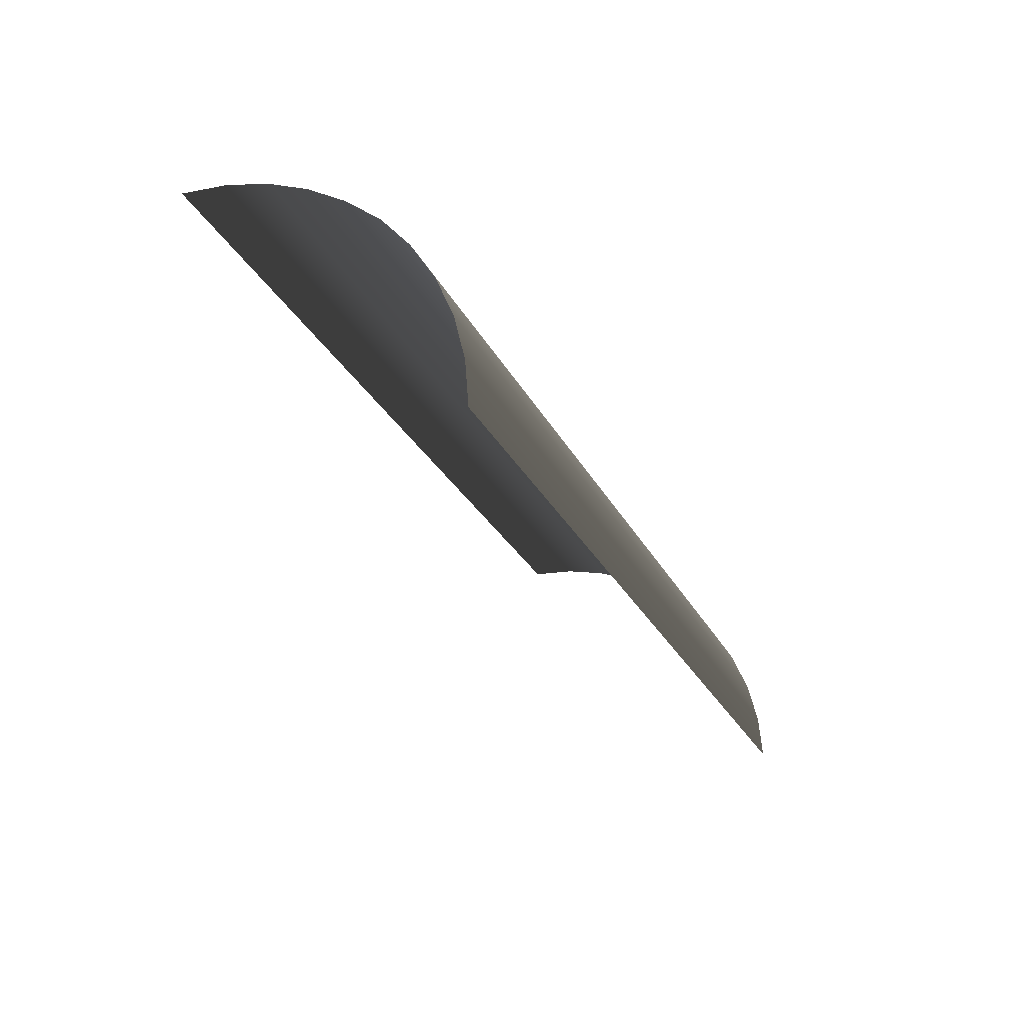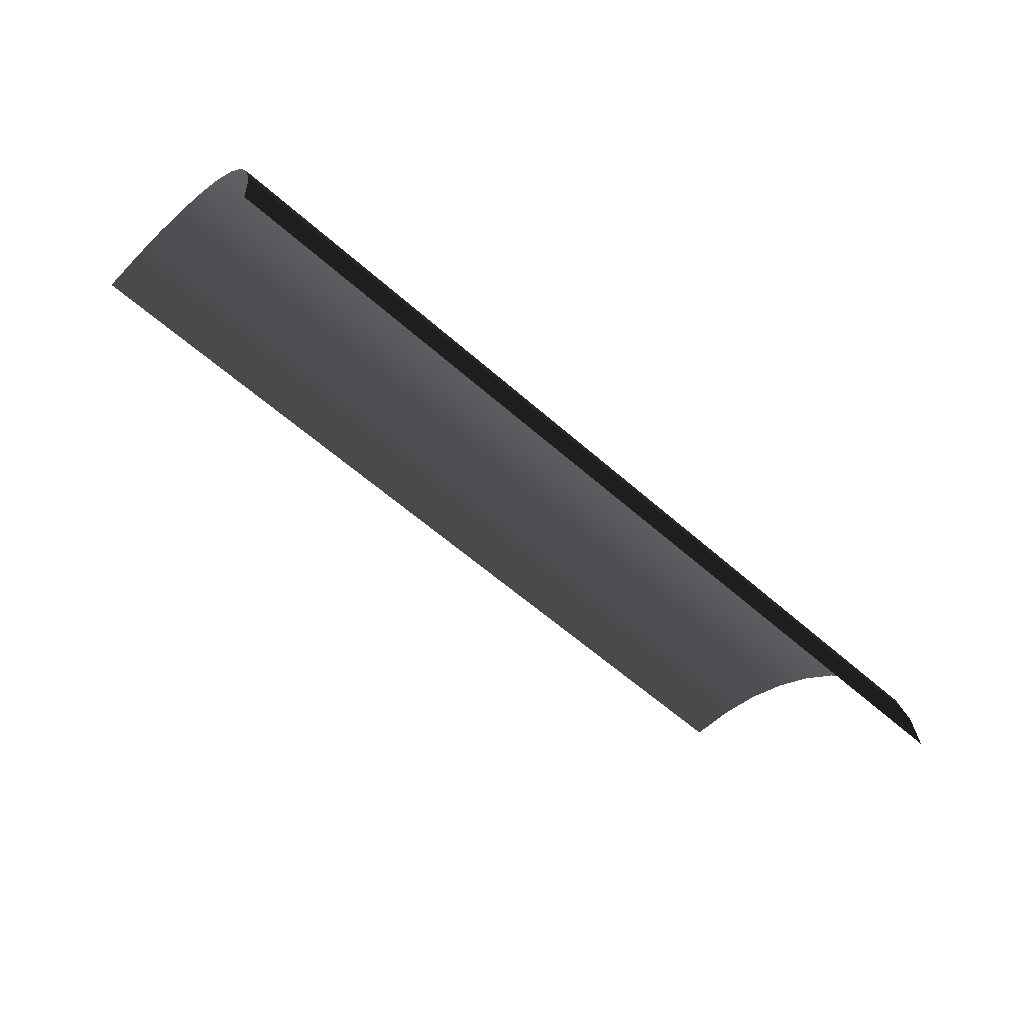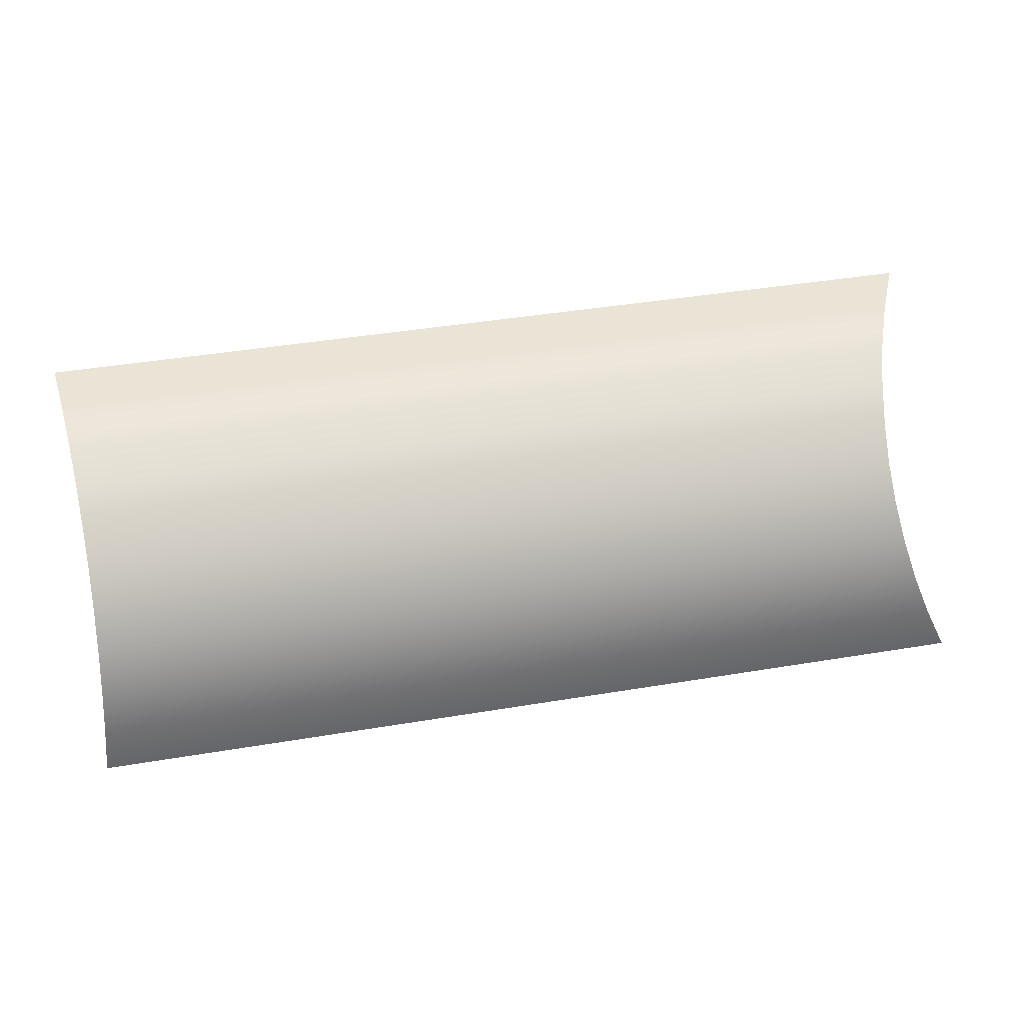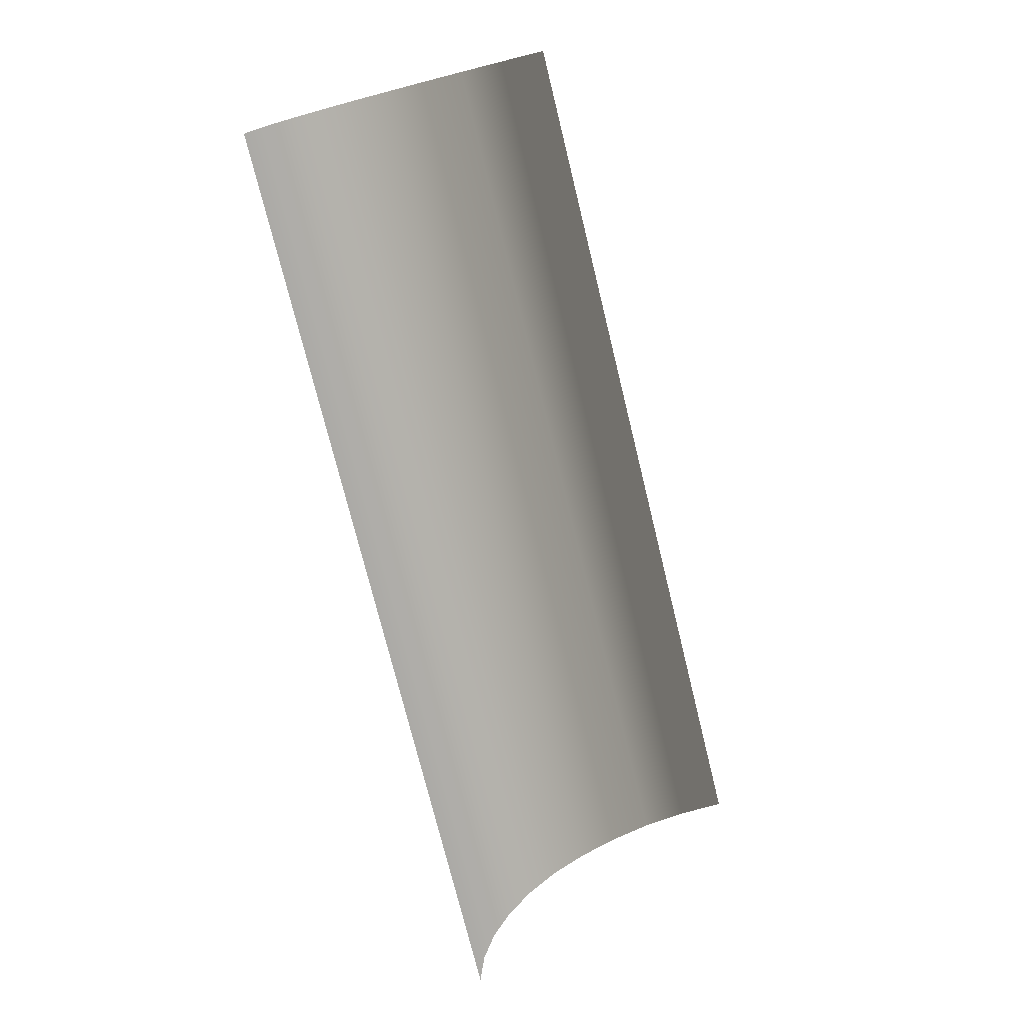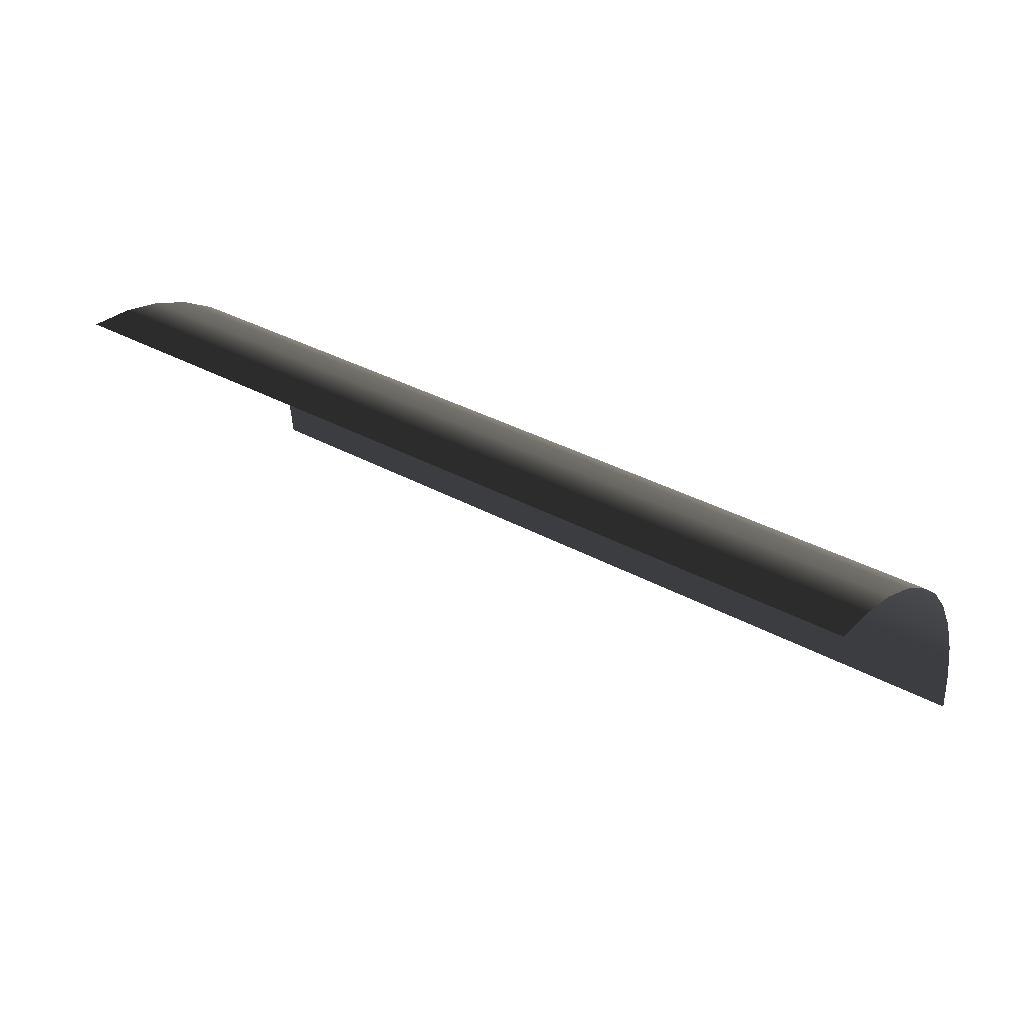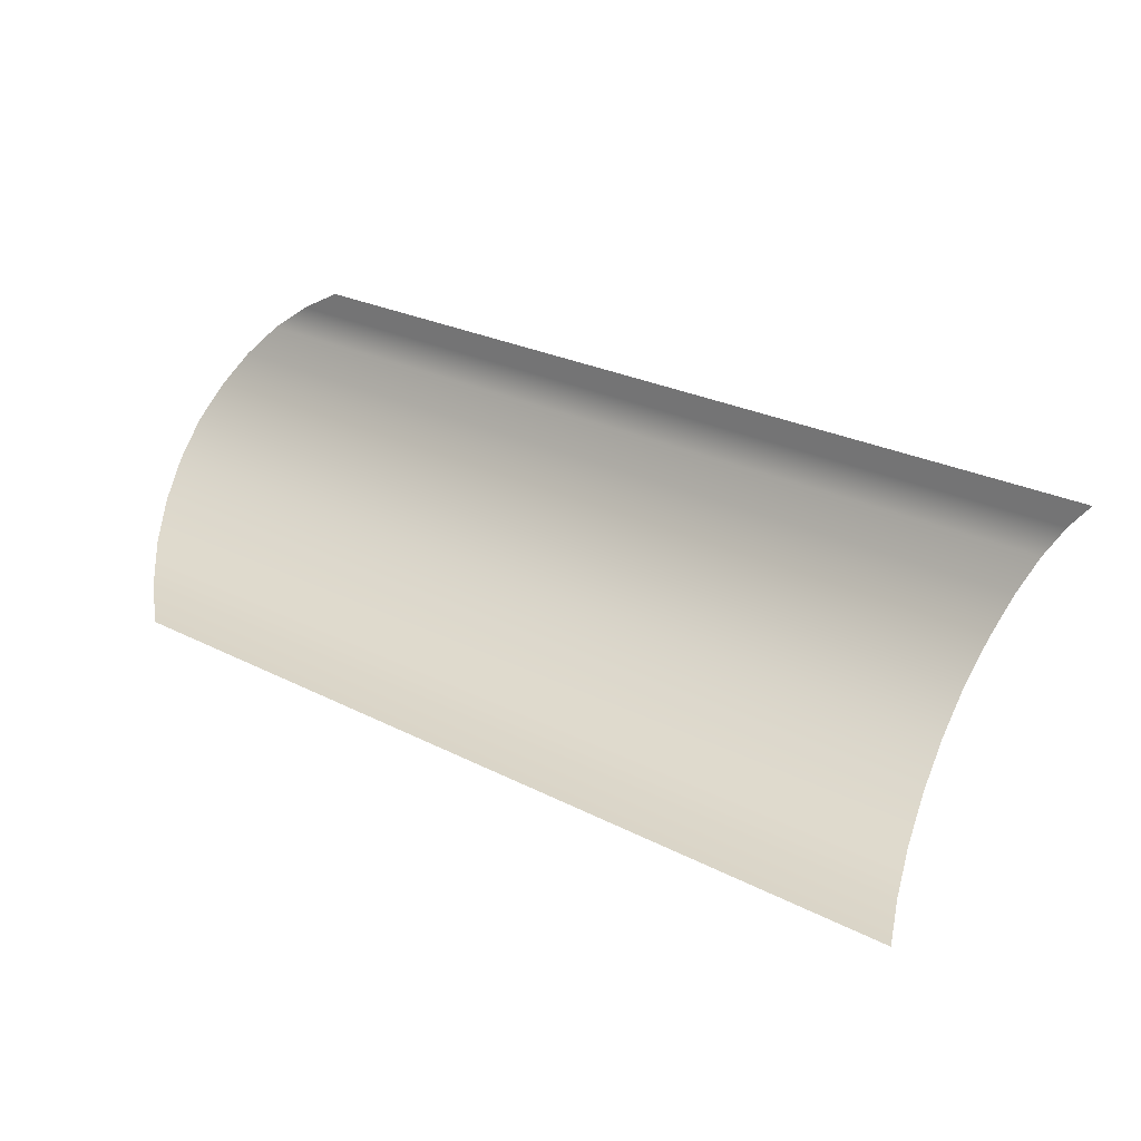
<metadata>
{"format":"obj","ext":"obj","renderer":"f3d","projection":"perspective","resolution":1024,"background":"white","views":[{"elev":-26.7,"azim":112.0,"up":"+Y"},{"elev":-58.6,"azim":137.5,"up":"+Y"},{"elev":43.4,"azim":-11.1,"up":"+Z"},{"elev":-74.6,"azim":-76.2,"up":"+Y"},{"elev":35.7,"azim":35.9,"up":"+Y"},{"elev":26.1,"azim":-141.0,"up":"+Y"}]}
</metadata>
<code>
v 0.01113 -2.81 -3.566
v 11.36 -2.81 -3.566
v 11.36 -3.944 -3.655
v 0.01112 -3.944 -3.655
v 0.01113 -1.7 -3.299
v 11.36 -1.7 -3.299
v 0.01113 -0.6332 -2.855
v 11.36 -0.6332 -2.855
v 0.01113 0.3444 -2.255
v 11.36 0.3444 -2.255
v 0.01113 1.211 -1.522
v 11.36 1.211 -1.522
v 11.36 1.944 -0.6332
v 0.01113 1.944 -0.6332
v 0.01113 2.544 0.3444
v 11.36 2.544 0.3444
v 0.01113 2.988 1.389
v 11.36 2.988 1.389
v 0.01113 3.255 2.499
v 11.36 3.255 2.499
v 11.36 3.344 3.655
v 0.01113 3.344 3.655
v 0.01113 -2.81 -3.566
v -11.36 -3.944 -3.655
v -11.36 -2.81 -3.566
v 0.01112 -3.944 -3.655
v 0.01113 -1.7 -3.299
v -11.36 -1.7 -3.299
v 0.01113 -0.6332 -2.855
v -11.36 -0.6332 -2.855
v 0.01113 0.3444 -2.255
v -11.36 0.3444 -2.255
v 0.01113 1.211 -1.522
v -11.36 1.211 -1.522
v -11.36 1.944 -0.6332
v 0.01113 1.944 -0.6332
v 0.01113 2.544 0.3444
v -11.36 2.544 0.3444
v 0.01113 2.988 1.389
v -11.36 2.988 1.389
v 0.01113 3.255 2.499
v -11.36 3.255 2.499
v -11.36 3.344 3.655
v 0.01113 3.344 3.655
g RampWide_(9)_1874_142
f 1 3 2
f 3 1 4
f 2 5 1
f 5 2 6
f 6 7 5
f 7 6 8
f 8 9 7
f 9 8 10
f 10 11 9
f 11 10 12
f 13 11 12
f 11 13 14
f 13 15 14
f 15 13 16
f 16 17 15
f 17 16 18
f 18 19 17
f 19 18 20
f 21 19 20
f 19 21 22
f 23 25 24
f 23 24 26
f 27 25 23
f 27 28 25
f 29 28 27
f 29 30 28
f 31 30 29
f 31 32 30
f 33 32 31
f 33 34 32
f 33 35 34
f 35 33 36
f 37 35 36
f 37 38 35
f 39 38 37
f 39 40 38
f 41 40 39
f 41 42 40
f 41 43 42
f 43 41 44

</code>
